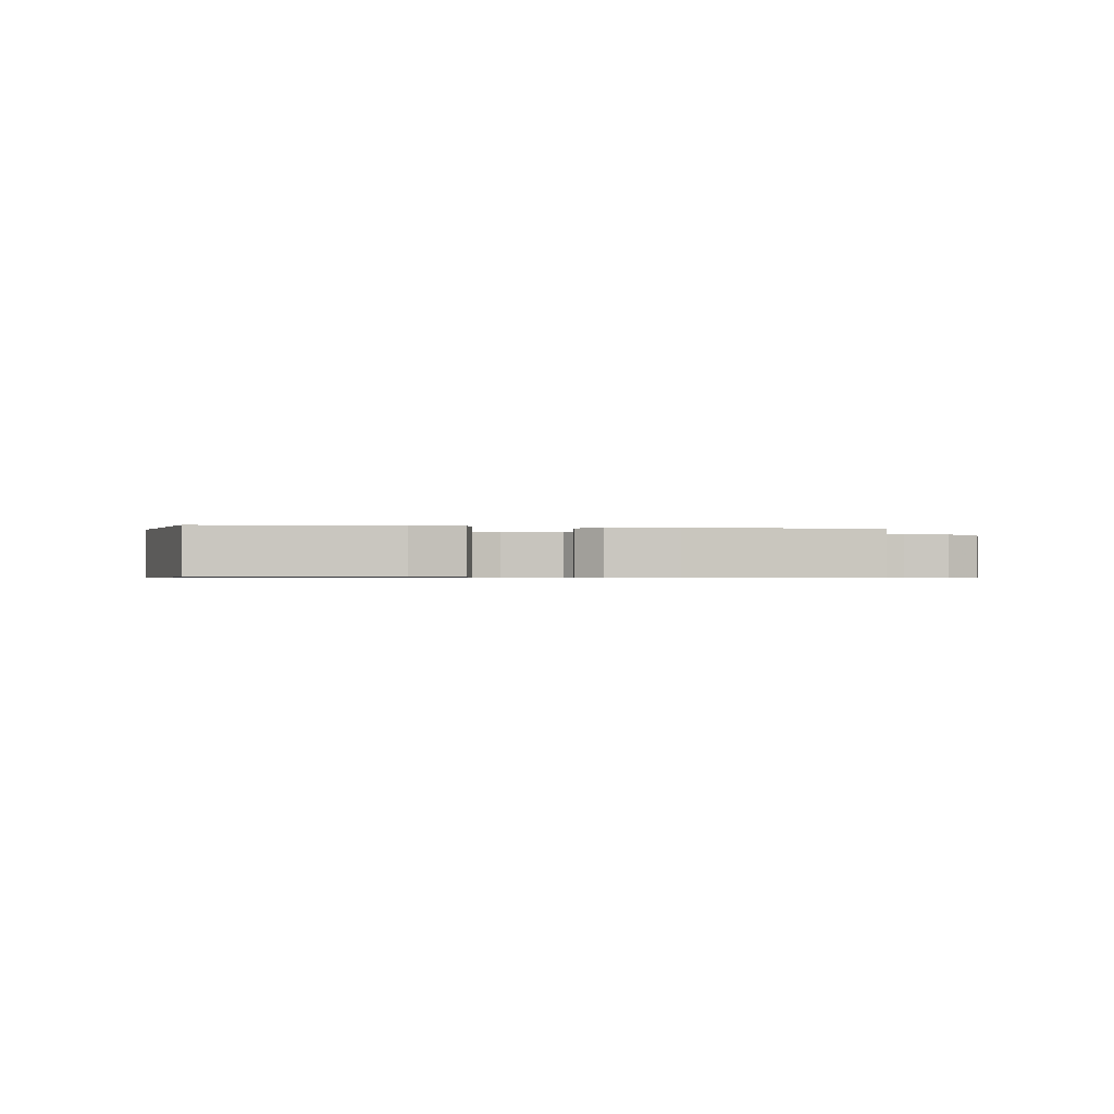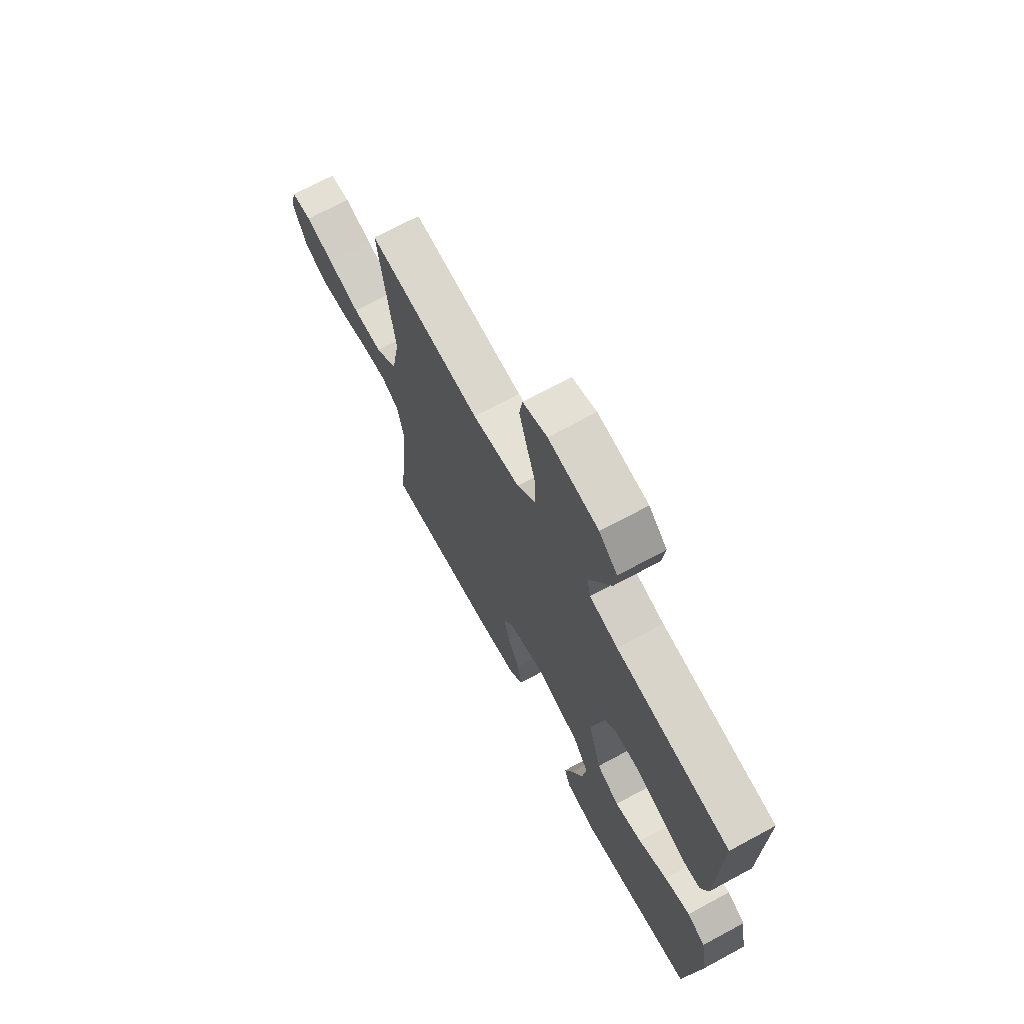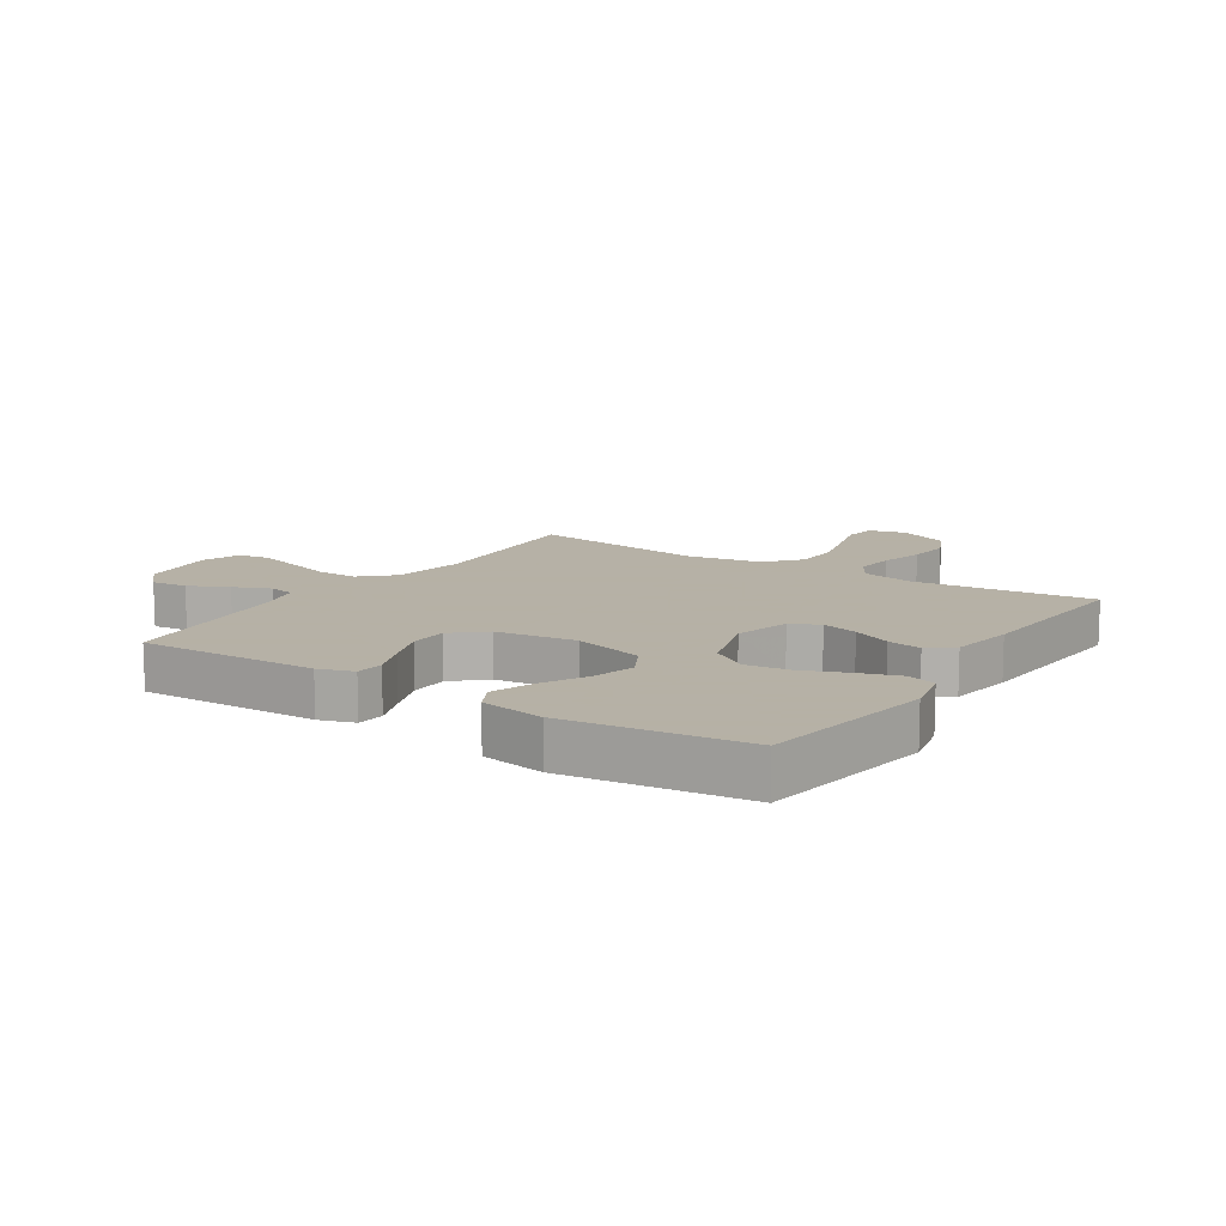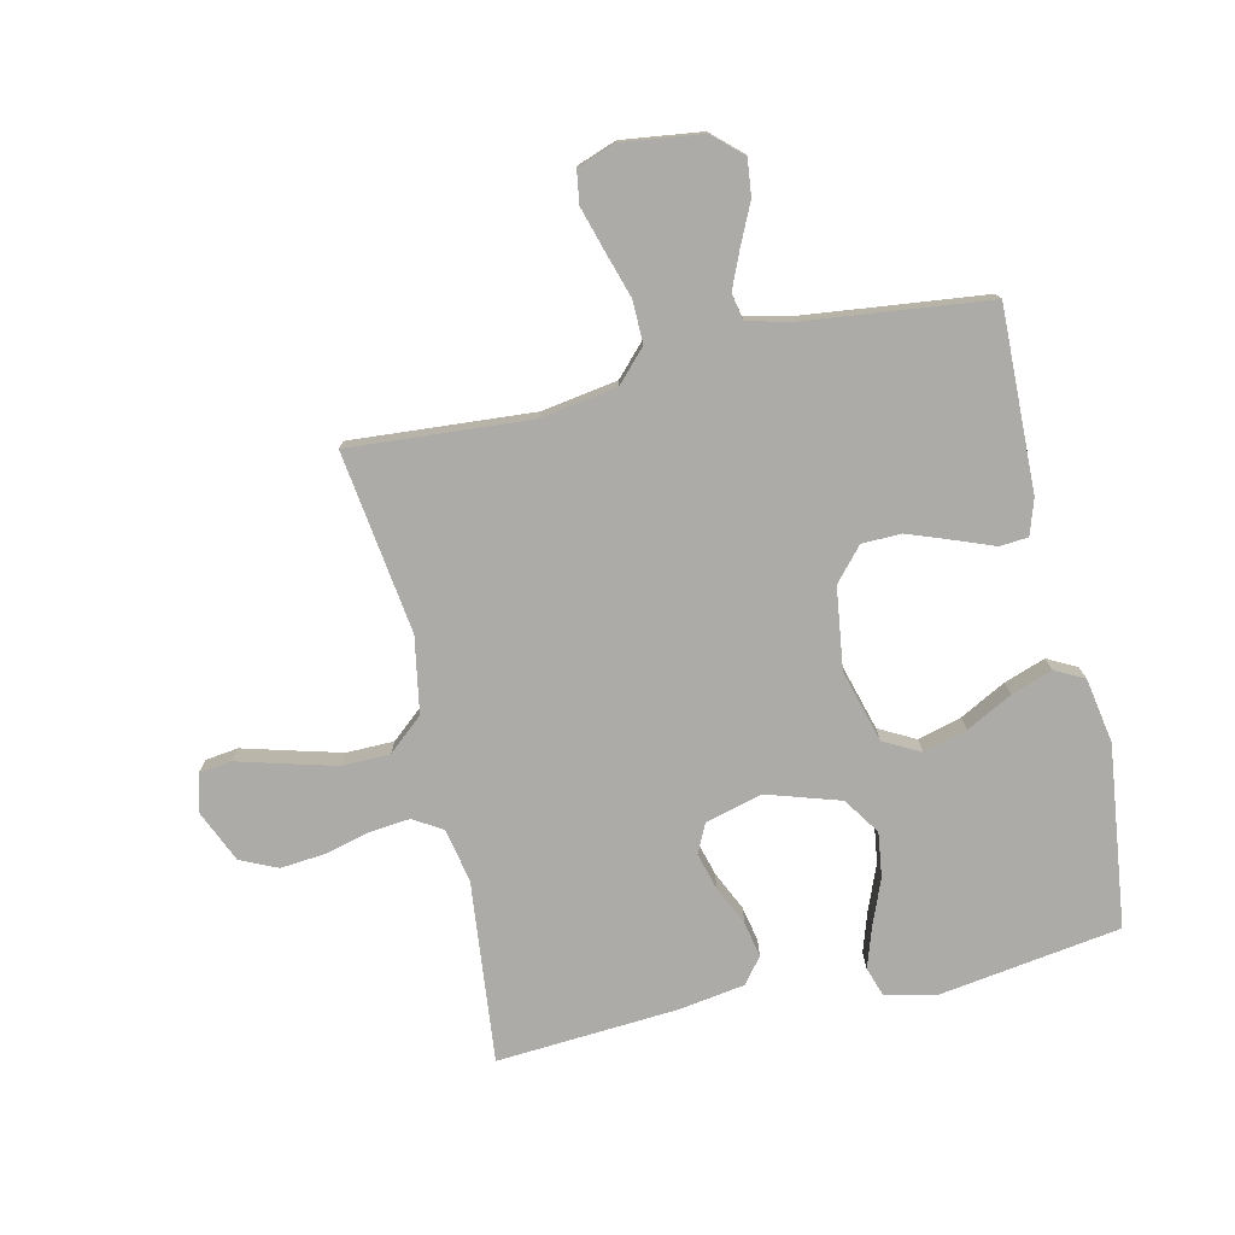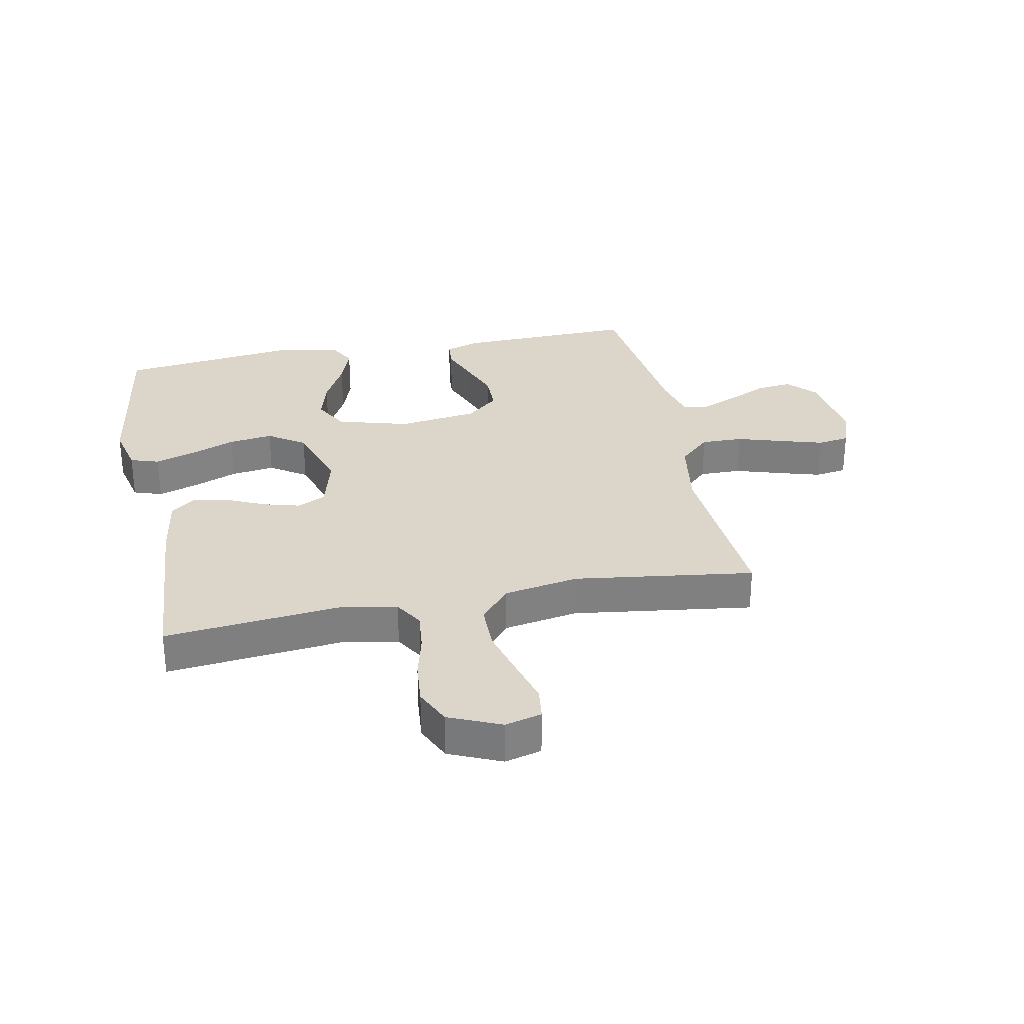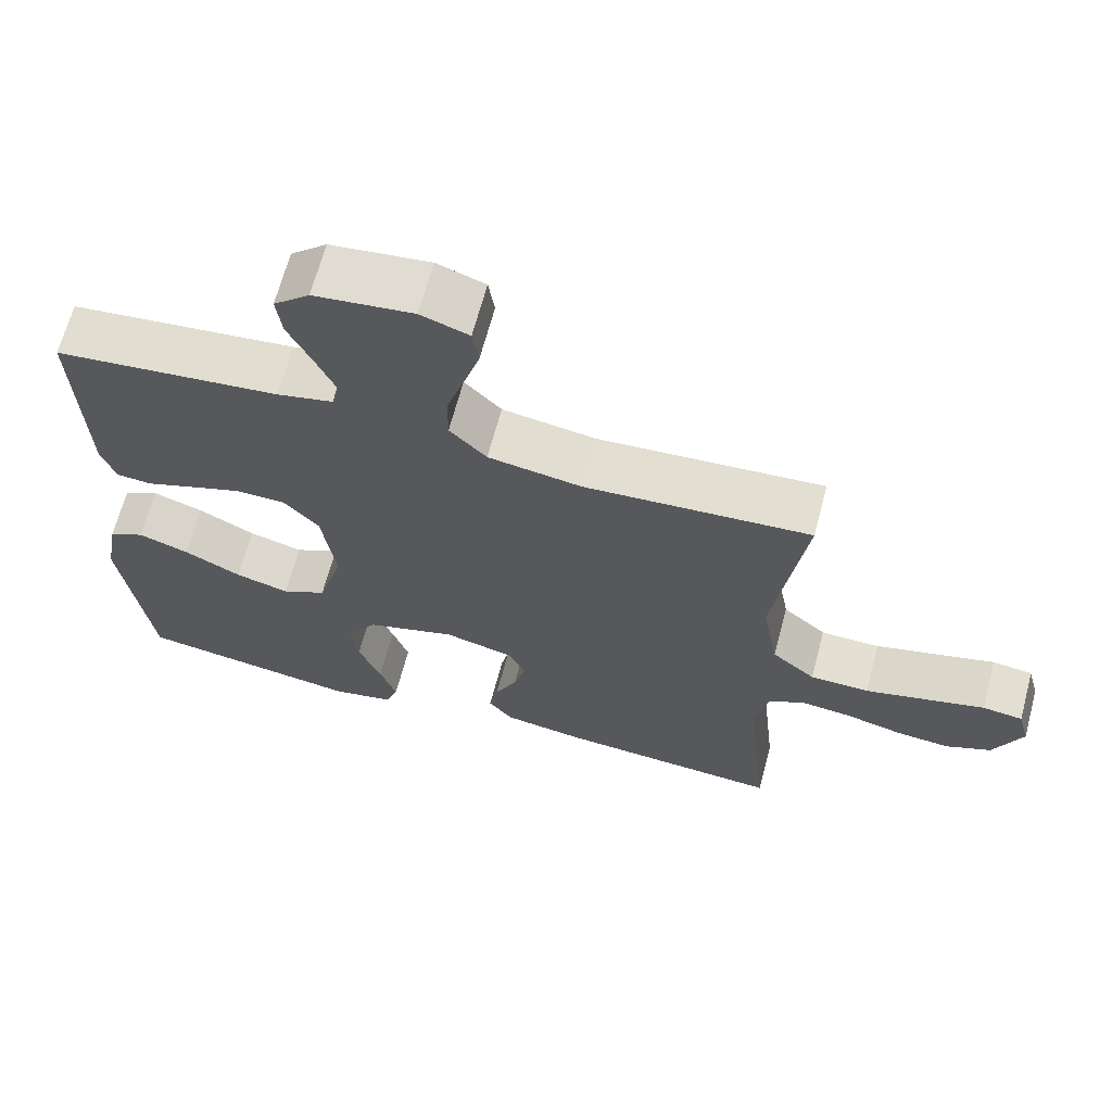
<metadata>
{"format":"obj","ext":"obj","renderer":"f3d","projection":"perspective","resolution":1024,"background":"white","views":[{"elev":-0.6,"azim":167.8,"up":"+Y"},{"elev":70.1,"azim":61.6,"up":"+Z"},{"elev":12.1,"azim":123.1,"up":"+Y"},{"elev":-76.4,"azim":12.8,"up":"+Y"},{"elev":30.1,"azim":-101.3,"up":"+Y"},{"elev":66.8,"azim":-165.1,"up":"+Z"}]}
</metadata>
<code>
v -0.5 0.07 -0.5
v -0.469 0.07 -0.2
v -0.487 0.07 -0.111
v -0.535 0.07 -0.082
v -0.602 0.07 -0.089
v -0.677 0.07 -0.108
v -0.75 0.07 -0.115
v -0.811 0.07 -0.087
v -0.849 0.07 0
v -0.833 0.07 0.061
v -0.779 0.07 0.068
v -0.703 0.07 0.047
v -0.618 0.07 0.024
v -0.539 0.07 0.025
v -0.481 0.07 0.075
v -0.459 0.07 0.2
v -0.5 0.07 0.5
v -0.2 0.07 0.478
v -0.075 0.07 0.498
v -0.026 0.07 0.55
v -0.027 0.07 0.62
v -0.051 0.07 0.697
v -0.072 0.07 0.768
v -0.064 0.07 0.821
v 0 0.07 0.844
v 0.132 0.07 0.827
v 0.18 0.07 0.783
v 0.173 0.07 0.723
v 0.142 0.07 0.657
v 0.116 0.07 0.596
v 0.125 0.07 0.552
v 0.2 0.07 0.534
v 0.5 0.07 0.5
v 0.492 0.07 0.2
v 0.473 0.07 0.142
v 0.426 0.07 0.138
v 0.361 0.07 0.163
v 0.29 0.07 0.189
v 0.225 0.07 0.188
v 0.178 0.07 0.134
v 0.16 0.07 0
v 0.194 0.07 -0.12
v 0.254 0.07 -0.152
v 0.326 0.07 -0.132
v 0.402 0.07 -0.092
v 0.47 0.07 -0.068
v 0.518 0.07 -0.093
v 0.537 0.07 -0.2
v 0.5 0.07 -0.5
v 0.2 0.07 -0.545
v 0.116 0.07 -0.526
v 0.1 0.07 -0.478
v 0.122 0.07 -0.411
v 0.152 0.07 -0.336
v 0.162 0.07 -0.262
v 0.121 0.07 -0.201
v 0 0.07 -0.163
v -0.094 0.07 -0.188
v -0.117 0.07 -0.236
v -0.1 0.07 -0.297
v -0.07 0.07 -0.362
v -0.058 0.07 -0.42
v -0.091 0.07 -0.462
v -0.2 0.07 -0.479
v -0.5 0 -0.5
v -0.469 0 -0.2
v -0.487 0 -0.111
v -0.535 0 -0.082
v -0.602 0 -0.089
v -0.677 0 -0.108
v -0.75 0 -0.115
v -0.811 0 -0.087
v -0.849 0 0
v -0.833 0 0.061
v -0.779 0 0.068
v -0.703 0 0.047
v -0.618 0 0.024
v -0.539 0 0.025
v -0.481 0 0.075
v -0.459 0 0.2
v -0.5 0 0.5
v -0.2 0 0.478
v -0.075 0 0.498
v -0.026 0 0.55
v -0.027 0 0.62
v -0.051 0 0.697
v -0.072 0 0.768
v -0.064 0 0.821
v 0 0 0.844
v 0.132 0 0.827
v 0.18 0 0.783
v 0.173 0 0.723
v 0.142 0 0.657
v 0.116 0 0.596
v 0.125 0 0.552
v 0.2 0 0.534
v 0.5 0 0.5
v 0.492 0 0.2
v 0.473 0 0.142
v 0.426 0 0.138
v 0.361 0 0.163
v 0.29 0 0.189
v 0.225 0 0.188
v 0.178 0 0.134
v 0.16 0 0
v 0.194 0 -0.12
v 0.254 0 -0.152
v 0.326 0 -0.132
v 0.402 0 -0.092
v 0.47 0 -0.068
v 0.518 0 -0.093
v 0.537 0 -0.2
v 0.5 0 -0.5
v 0.2 0 -0.545
v 0.116 0 -0.526
v 0.1 0 -0.478
v 0.122 0 -0.411
v 0.152 0 -0.336
v 0.162 0 -0.262
v 0.121 0 -0.201
v 0 0 -0.163
v -0.094 0 -0.188
v -0.117 0 -0.236
v -0.1 0 -0.297
v -0.07 0 -0.362
v -0.058 0 -0.42
v -0.091 0 -0.462
v -0.2 0 -0.479
f 63 64 1 2
f 60 61 62 63
f 59 60 63 2
f 58 59 2 3
f 57 58 3 4
f 51 52 53 54
f 49 50 51 54
f 49 54 55
f 48 49 55 56
f 44 45 46 47
f 43 44 47 48
f 34 35 36 37
f 32 33 34 37
f 31 32 37 38
f 26 27 28 29
f 26 29 30
f 25 26 30
f 24 25 30 31
f 21 22 23 24
f 16 17 18
f 15 16 18 19
f 9 10 11 12
f 9 12 13
f 8 9 13 14
f 5 6 7 8
f 4 5 8 14
f 43 48 56 57
f 42 43 57 4
f 41 42 4 14
f 40 41 14 15
f 39 40 15 19
f 38 39 19 20
f 21 24 31 38
f 20 21 38
f 66 65 128 127
f 127 126 125 124
f 66 127 124 123
f 67 66 123 122
f 68 67 122 121
f 118 117 116 115
f 118 115 114 113
f 119 118 113
f 120 119 113 112
f 111 110 109 108
f 112 111 108 107
f 101 100 99 98
f 101 98 97 96
f 102 101 96 95
f 93 92 91 90
f 94 93 90
f 94 90 89
f 95 94 89 88
f 88 87 86 85
f 82 81 80
f 83 82 80 79
f 76 75 74 73
f 77 76 73
f 78 77 73 72
f 72 71 70 69
f 78 72 69 68
f 121 120 112 107
f 68 121 107 106
f 78 68 106 105
f 79 78 105 104
f 83 79 104 103
f 84 83 103 102
f 102 95 88 85
f 102 85 84
f 1 65 66 2
f 2 66 67 3
f 3 67 68 4
f 4 68 69 5
f 5 69 70 6
f 6 70 71 7
f 7 71 72 8
f 8 72 73 9
f 9 73 74 10
f 10 74 75 11
f 11 75 76 12
f 12 76 77 13
f 13 77 78 14
f 14 78 79 15
f 15 79 80 16
f 16 80 81 17
f 17 81 82 18
f 18 82 83 19
f 19 83 84 20
f 20 84 85 21
f 21 85 86 22
f 22 86 87 23
f 23 87 88 24
f 24 88 89 25
f 25 89 90 26
f 26 90 91 27
f 27 91 92 28
f 28 92 93 29
f 29 93 94 30
f 30 94 95 31
f 31 95 96 32
f 32 96 97 33
f 33 97 98 34
f 34 98 99 35
f 35 99 100 36
f 36 100 101 37
f 37 101 102 38
f 38 102 103 39
f 39 103 104 40
f 40 104 105 41
f 41 105 106 42
f 42 106 107 43
f 43 107 108 44
f 44 108 109 45
f 45 109 110 46
f 46 110 111 47
f 47 111 112 48
f 48 112 113 49
f 49 113 114 50
f 50 114 115 51
f 51 115 116 52
f 52 116 117 53
f 53 117 118 54
f 54 118 119 55
f 55 119 120 56
f 56 120 121 57
f 57 121 122 58
f 58 122 123 59
f 59 123 124 60
f 60 124 125 61
f 61 125 126 62
f 62 126 127 63
f 63 127 128 64
f 64 128 65 1

</code>
